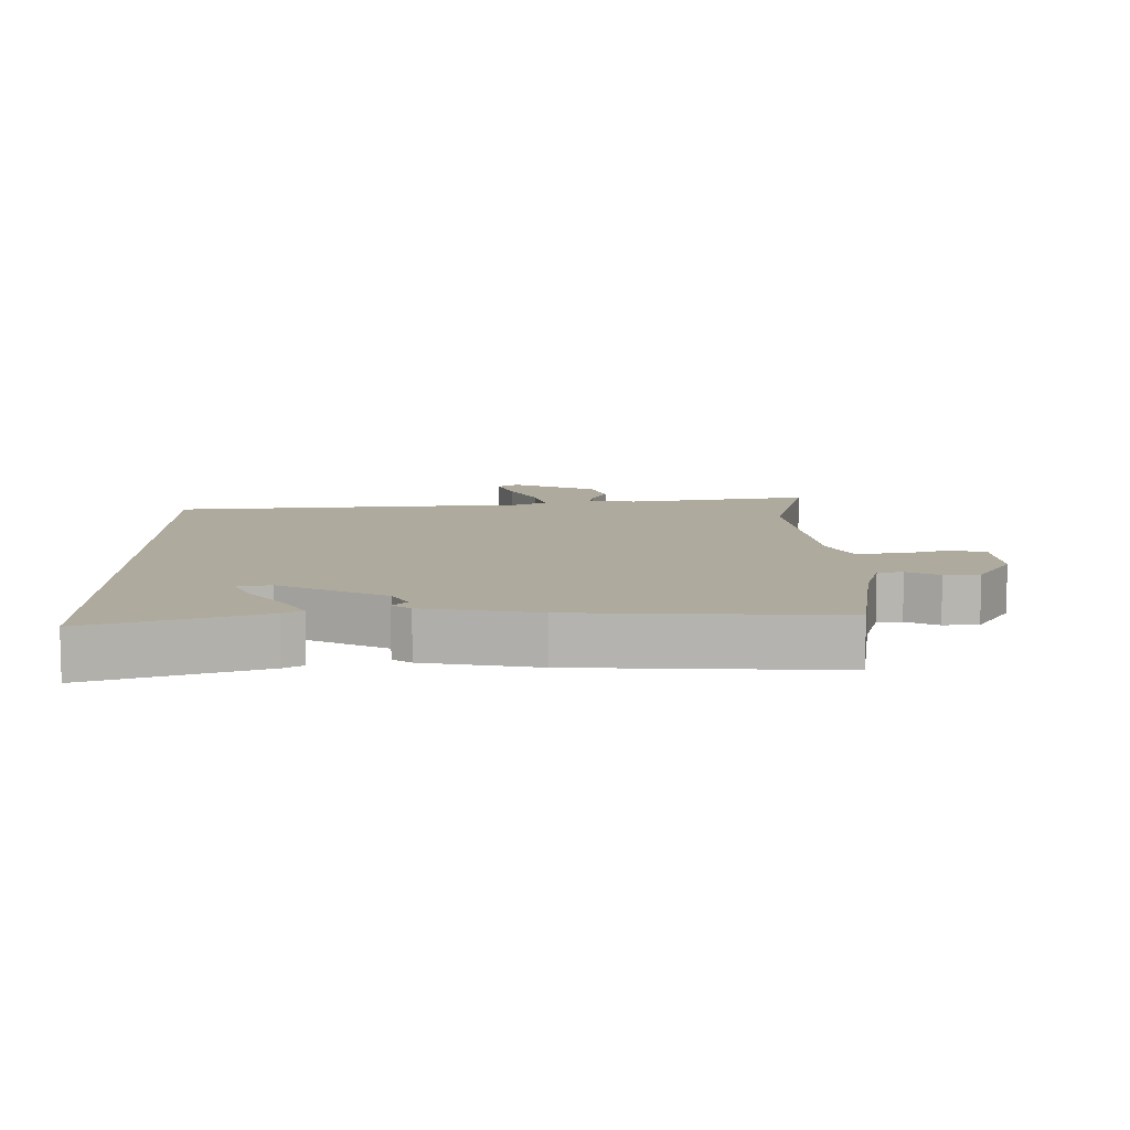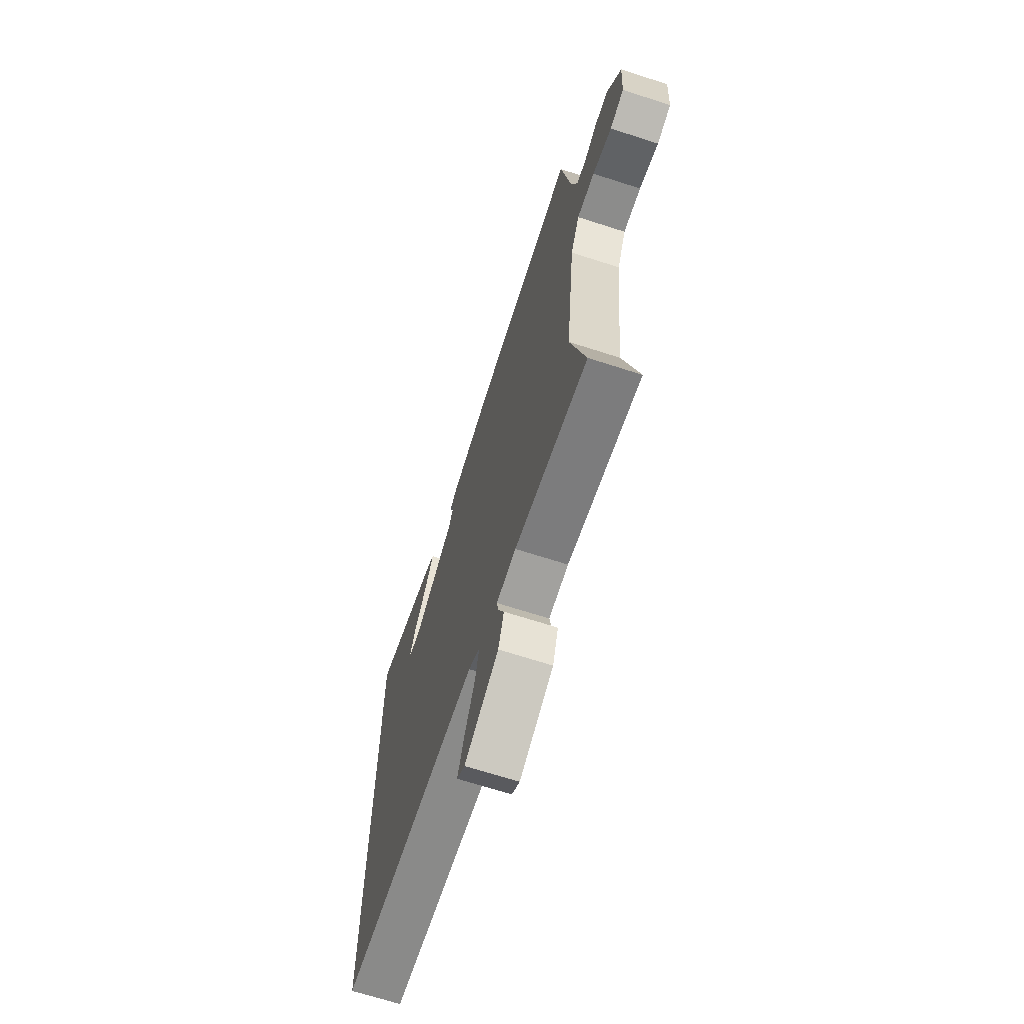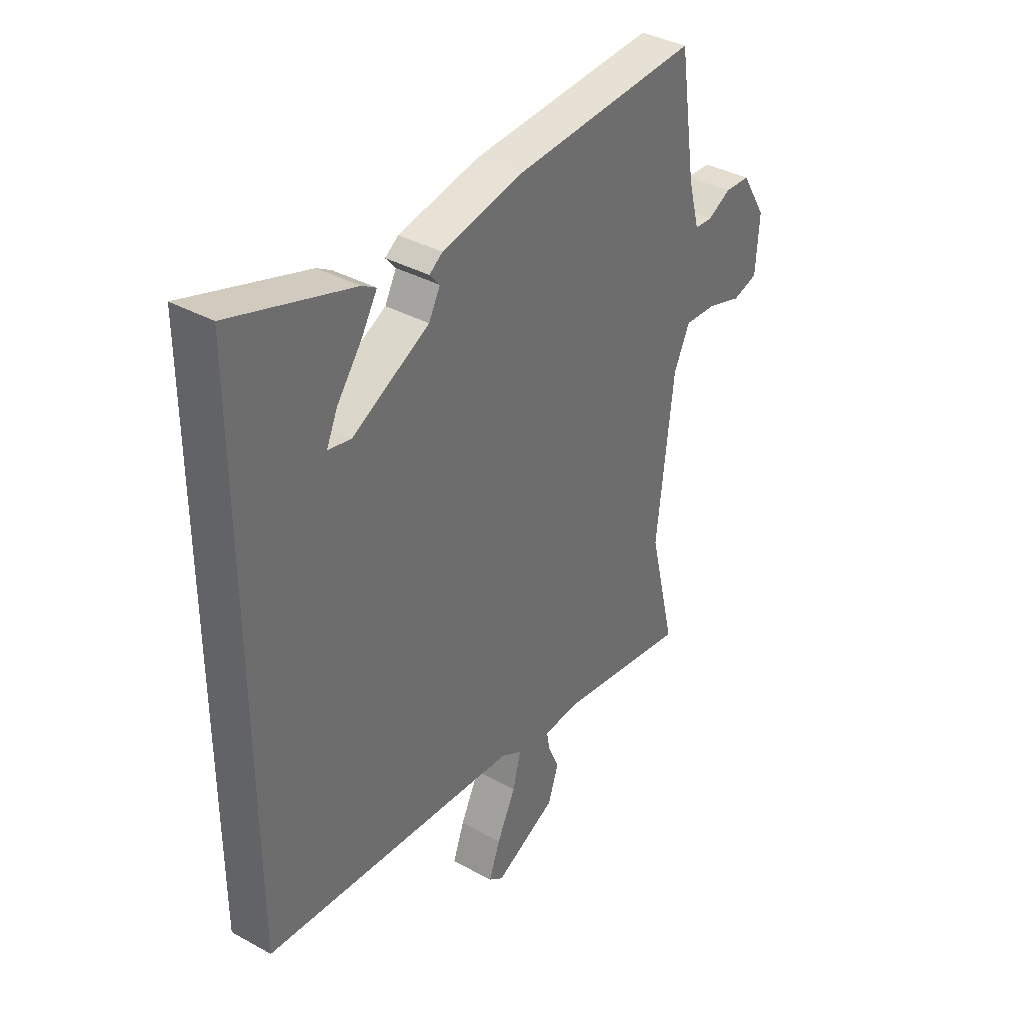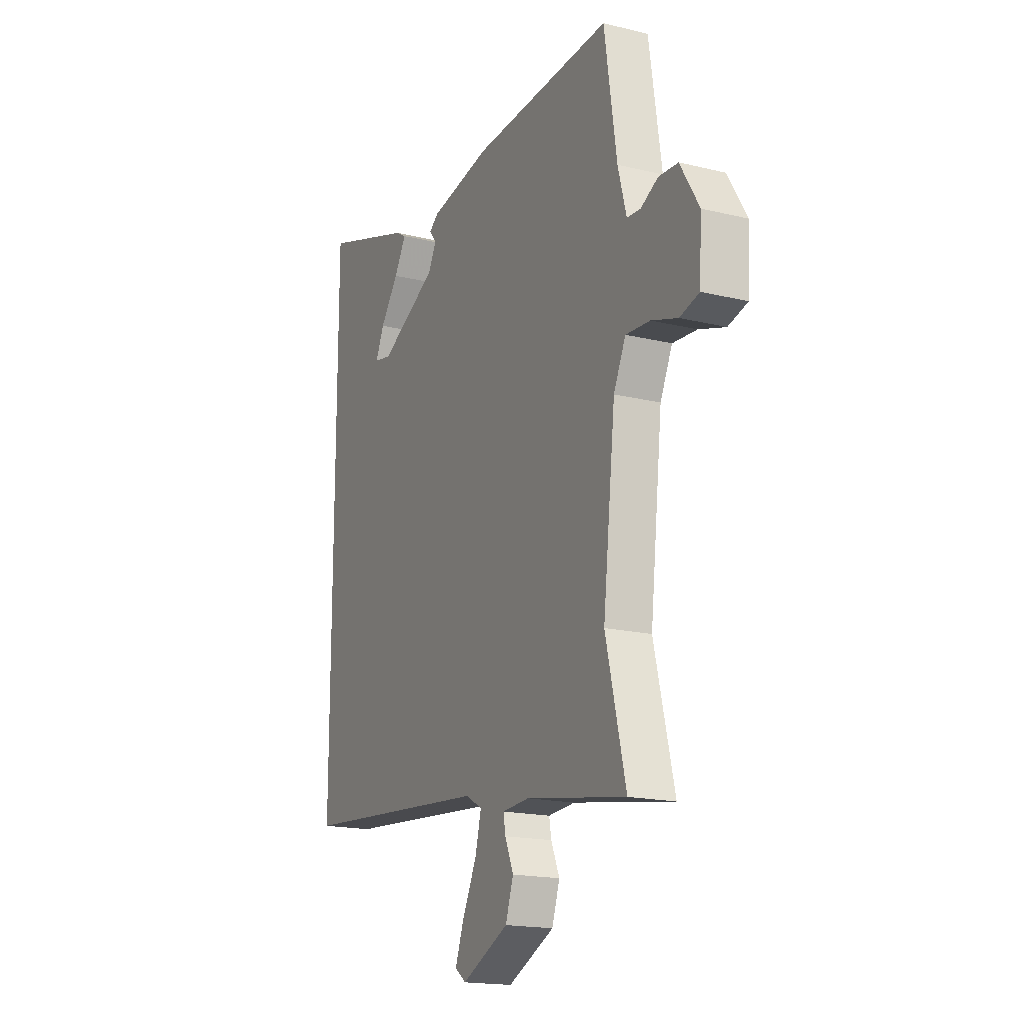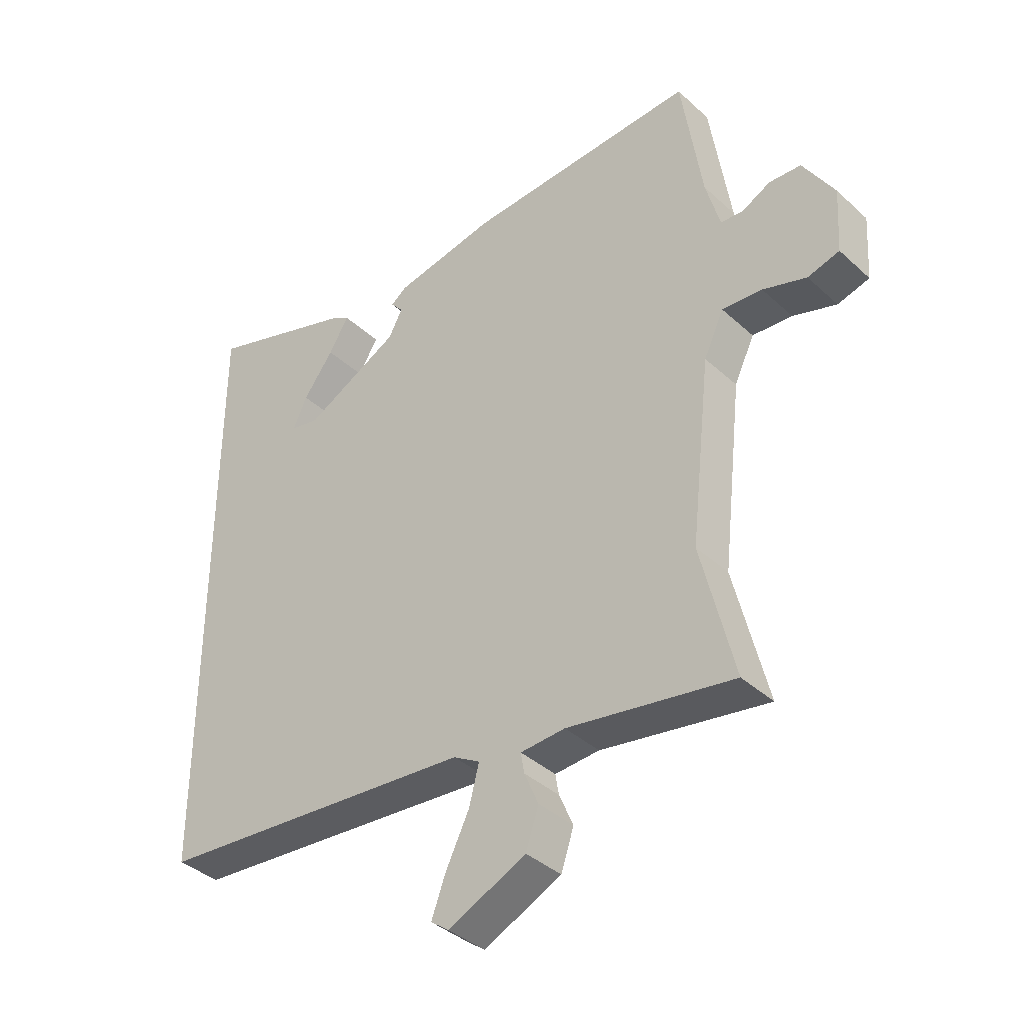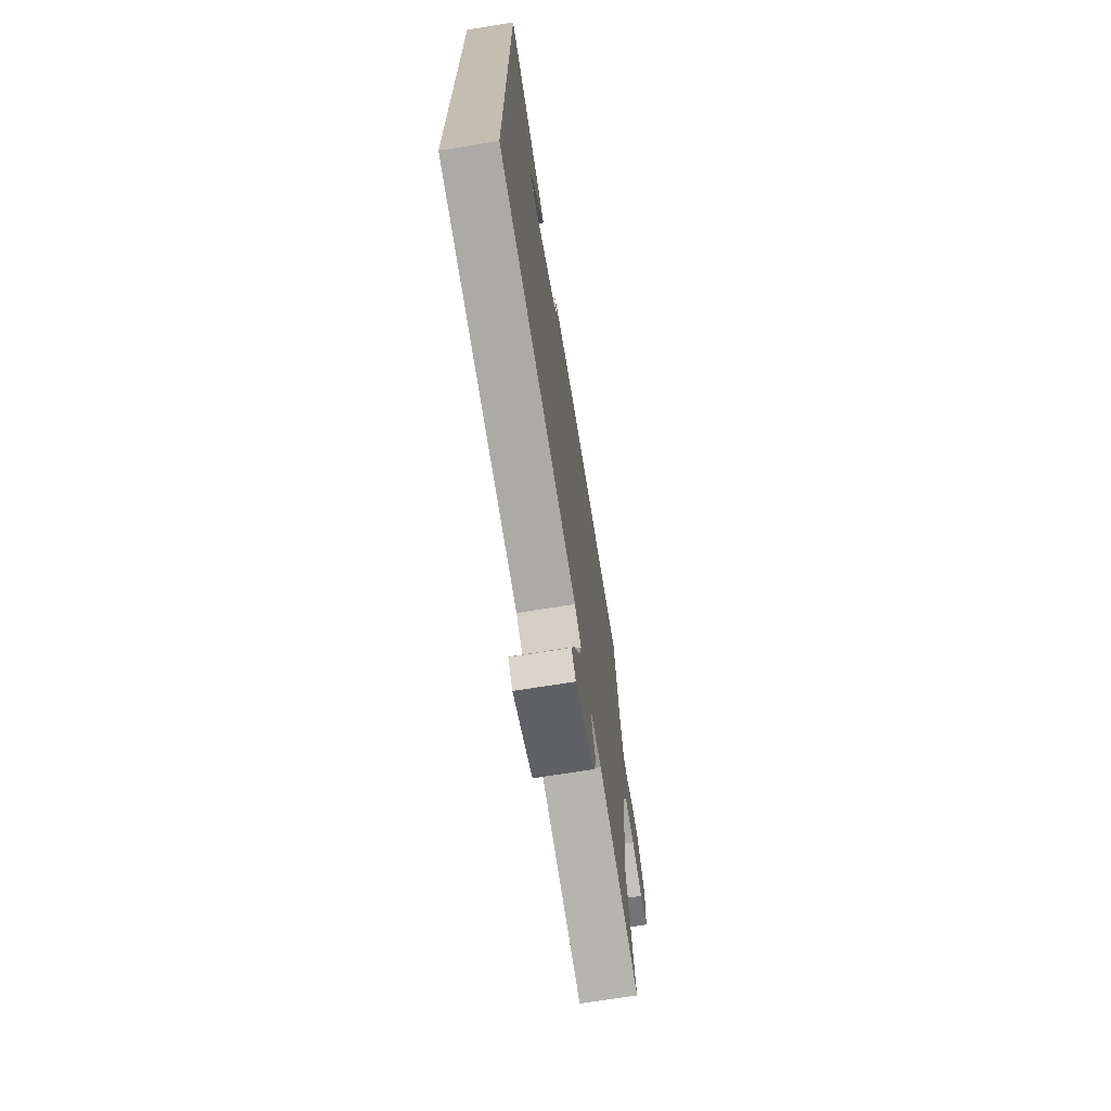
<metadata>
{"format":"obj","ext":"obj","renderer":"f3d","projection":"perspective","resolution":1024,"background":"white","views":[{"elev":9.3,"azim":-0.7,"up":"+Y"},{"elev":-68.3,"azim":72.1,"up":"+Z"},{"elev":37.3,"azim":-54.7,"up":"+Z"},{"elev":-17.8,"azim":64.4,"up":"+Z"},{"elev":-38.5,"azim":41.2,"up":"+Z"},{"elev":-71.2,"azim":-80.9,"up":"+Z"}]}
</metadata>
<code>
v 0.468 0.07 -0.368
v 0.524 0.07 -0.598
v 0.242 0.07 -0.55
v 0.166 0.07 -0.555
v 0.172 0.07 -0.59
v 0.196 0.07 -0.646
v 0.174 0.07 -0.711
v 0.042 0.07 -0.773
v 0.011 0.07 -0.75
v 0.035 0.07 -0.685
v 0.075 0.07 -0.604
v 0.092 0.07 -0.538
v 0.047 0.07 -0.512
v -0.5 0.07 -0.464
v -0.5 0.07 0.562
v -0.243 0.07 0.477
v -0.213 0.07 0.459
v -0.247 0.07 0.402
v -0.299 0.07 0.333
v -0.323 0.07 0.28
v -0.274 0.07 0.27
v -0.111 0.07 0.354
v -0.087 0.07 0.399
v -0.108 0.07 0.424
v -0.08 0.07 0.444
v 0.092 0.07 0.477
v 0.487 0.07 0.497
v 0.522 0.07 0.265
v 0.546 0.07 0.177
v 0.584 0.07 0.174
v 0.633 0.07 0.199
v 0.687 0.07 0.196
v 0.74 0.07 0.109
v 0.733 0.07 -0.001
v 0.679 0.07 -0.016
v 0.605 0.07 0.008
v 0.537 0.07 0.013
v 0.503 0.07 -0.059
v 0.468 0 -0.368
v 0.524 0 -0.598
v 0.242 0 -0.55
v 0.166 0 -0.555
v 0.172 0 -0.59
v 0.196 0 -0.646
v 0.174 0 -0.711
v 0.042 0 -0.773
v 0.011 0 -0.75
v 0.035 0 -0.685
v 0.075 0 -0.604
v 0.092 0 -0.538
v 0.047 0 -0.512
v -0.5 0 -0.464
v -0.5 0 0.562
v -0.243 0 0.477
v -0.213 0 0.459
v -0.247 0 0.402
v -0.299 0 0.333
v -0.323 0 0.28
v -0.274 0 0.27
v -0.111 0 0.354
v -0.087 0 0.399
v -0.108 0 0.424
v -0.08 0 0.444
v 0.092 0 0.477
v 0.487 0 0.497
v 0.522 0 0.265
v 0.546 0 0.177
v 0.584 0 0.174
v 0.633 0 0.199
v 0.687 0 0.196
v 0.74 0 0.109
v 0.733 0 -0.001
v 0.679 0 -0.016
v 0.605 0 0.008
v 0.537 0 0.013
v 0.503 0 -0.059
f 34 35 36
f 33 34 36
f 32 33 36
f 31 32 36
f 30 31 36
f 29 30 36 37
f 28 29 37 38
f 27 28 38
f 26 27 38
f 25 26 38
f 24 25 38
f 23 24 38
f 17 18 19
f 16 17 19
f 15 16 19
f 15 19 20
f 13 14 15 20
f 12 13 20 21
f 9 10 11
f 8 9 11
f 7 8 11
f 6 7 11
f 5 6 11
f 4 5 11 12
f 12 21 22
f 4 12 22
f 3 4 22
f 23 38 1
f 22 23 1
f 3 22 1
f 1 2 3
f 74 73 72
f 74 72 71
f 74 71 70
f 74 70 69
f 74 69 68
f 75 74 68 67
f 76 75 67 66
f 76 66 65
f 76 65 64
f 76 64 63
f 76 63 62
f 76 62 61
f 57 56 55
f 57 55 54
f 57 54 53
f 58 57 53
f 58 53 52 51
f 59 58 51 50
f 49 48 47
f 49 47 46
f 49 46 45
f 49 45 44
f 49 44 43
f 50 49 43 42
f 60 59 50
f 60 50 42
f 60 42 41
f 39 76 61
f 39 61 60
f 39 60 41
f 41 40 39
f 1 39 40 2
f 2 40 41 3
f 3 41 42 4
f 4 42 43 5
f 5 43 44 6
f 6 44 45 7
f 7 45 46 8
f 8 46 47 9
f 9 47 48 10
f 10 48 49 11
f 11 49 50 12
f 12 50 51 13
f 13 51 52 14
f 14 52 53 15
f 15 53 54 16
f 16 54 55 17
f 17 55 56 18
f 18 56 57 19
f 19 57 58 20
f 20 58 59 21
f 21 59 60 22
f 22 60 61 23
f 23 61 62 24
f 24 62 63 25
f 25 63 64 26
f 26 64 65 27
f 27 65 66 28
f 28 66 67 29
f 29 67 68 30
f 30 68 69 31
f 31 69 70 32
f 32 70 71 33
f 33 71 72 34
f 34 72 73 35
f 35 73 74 36
f 36 74 75 37
f 37 75 76 38
f 38 76 39 1

</code>
